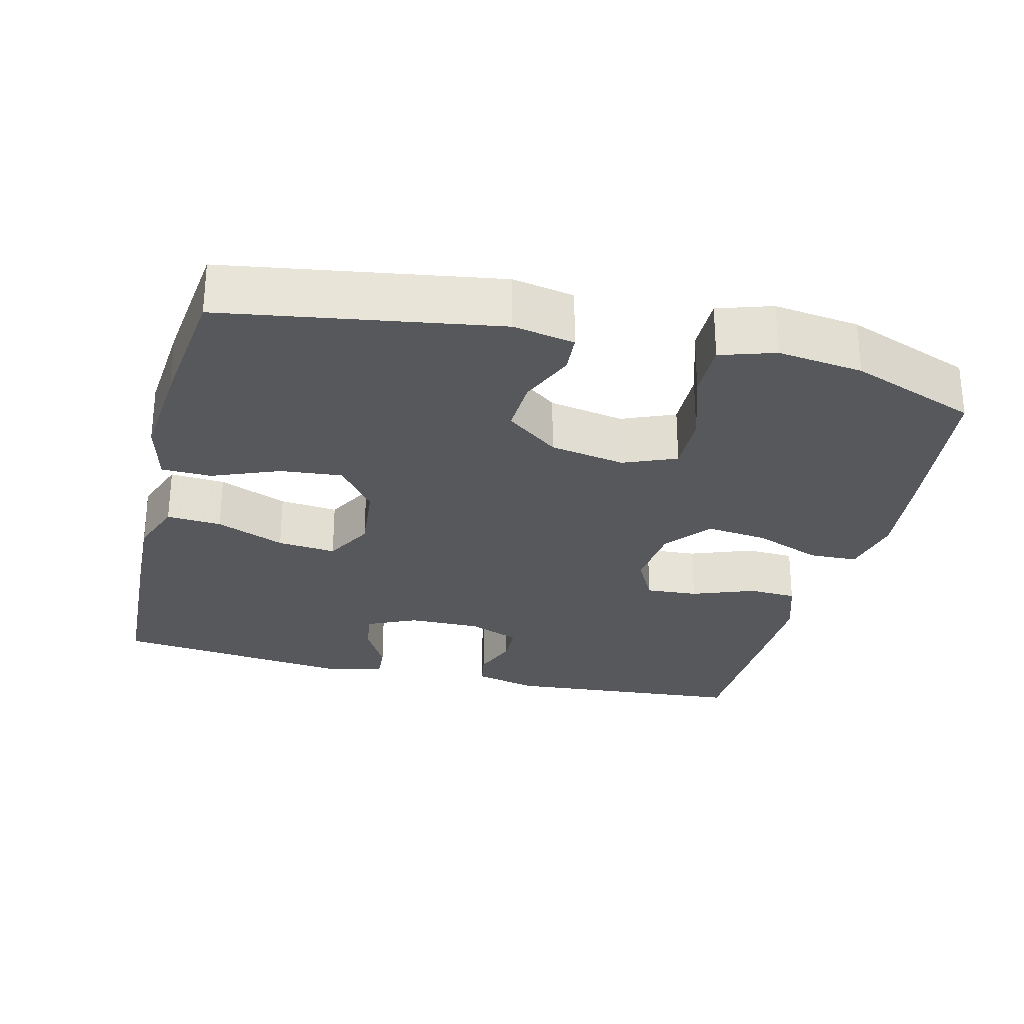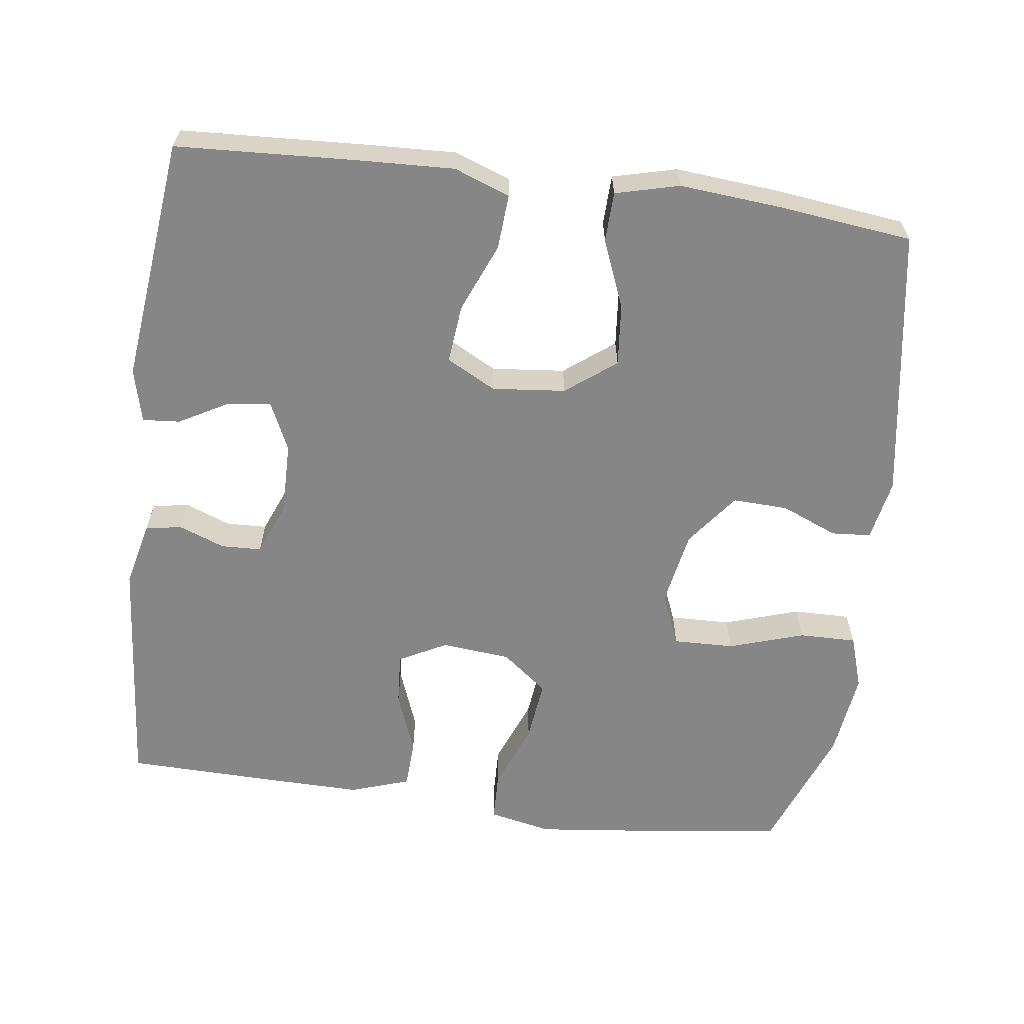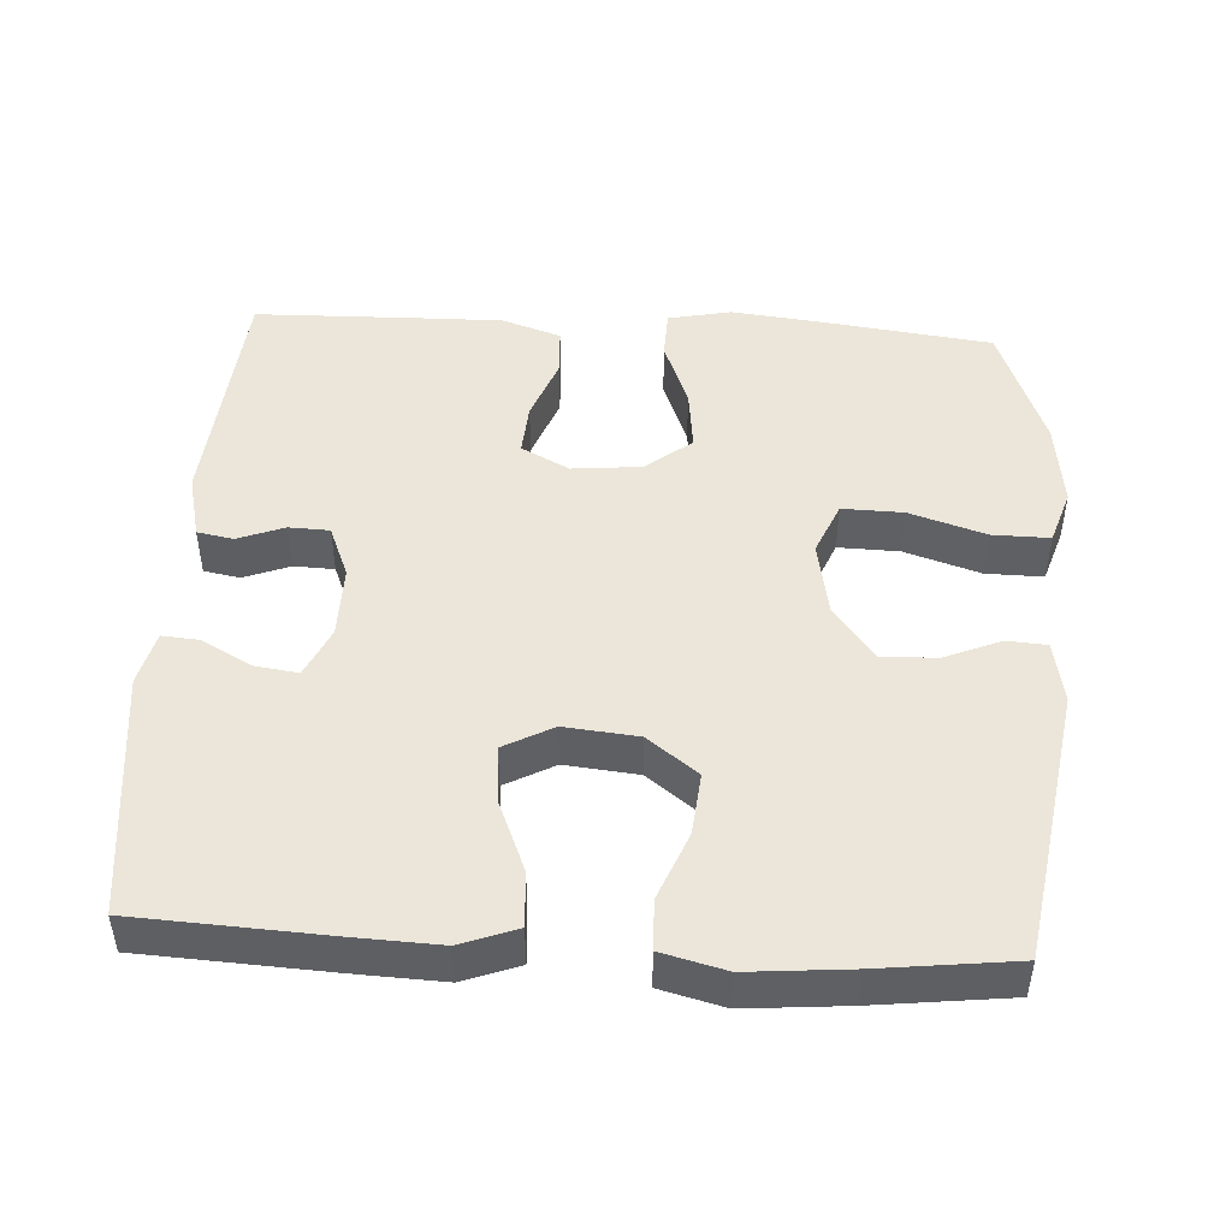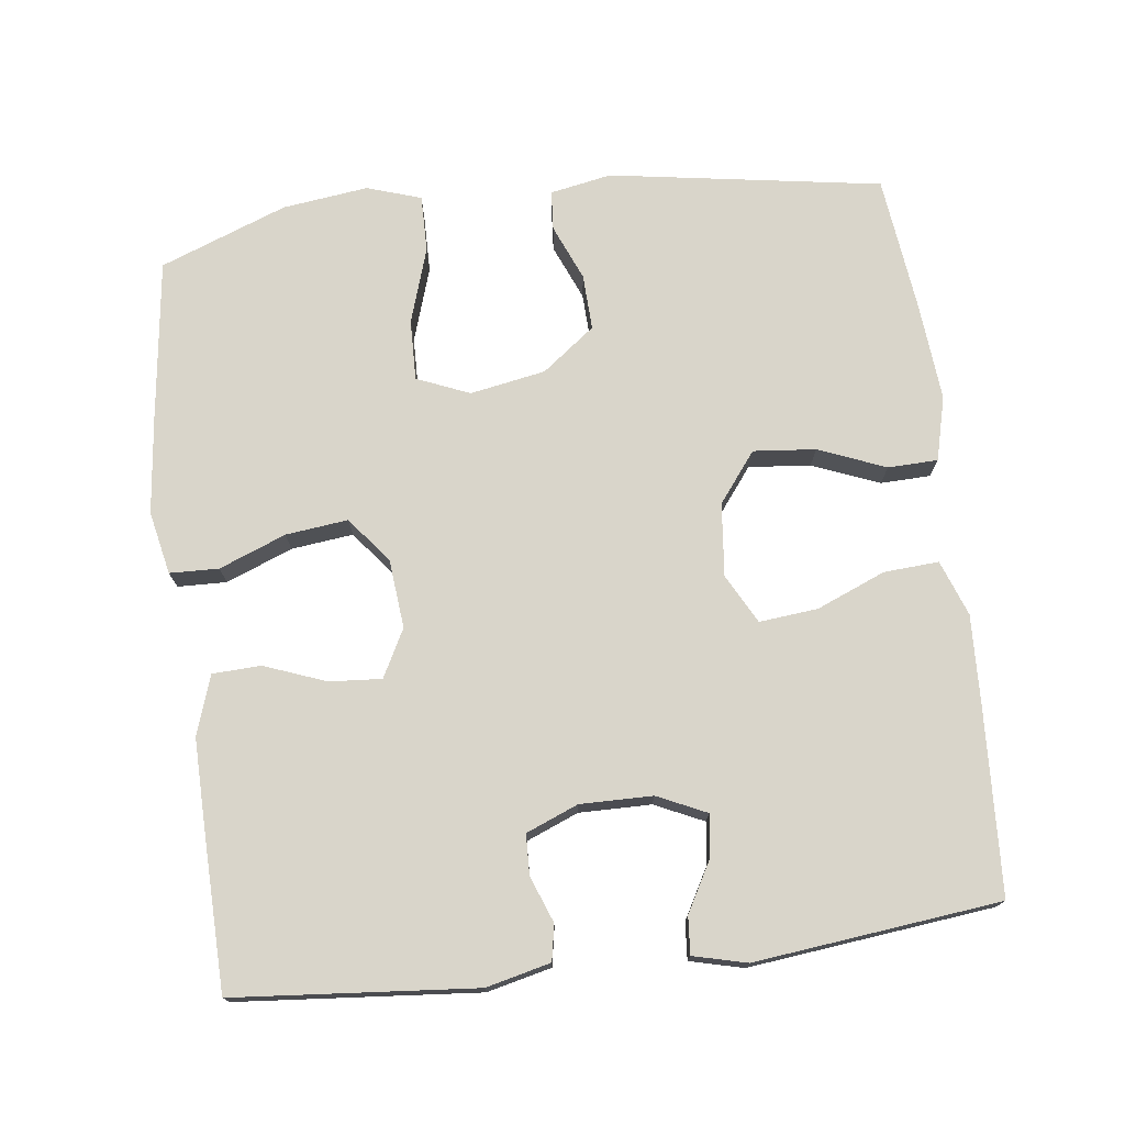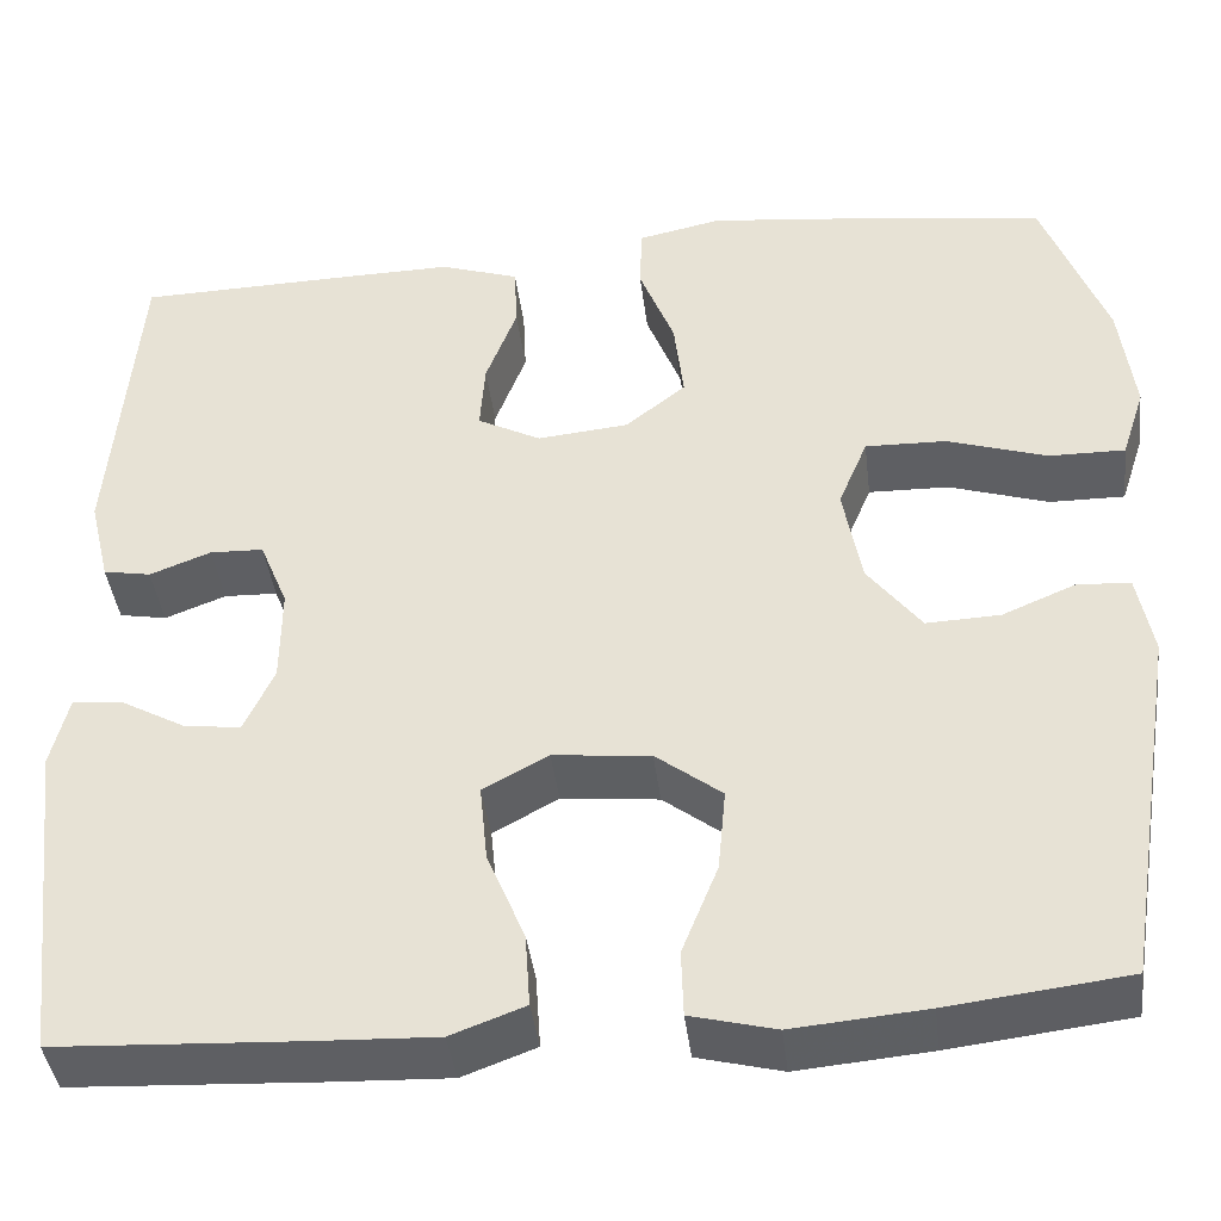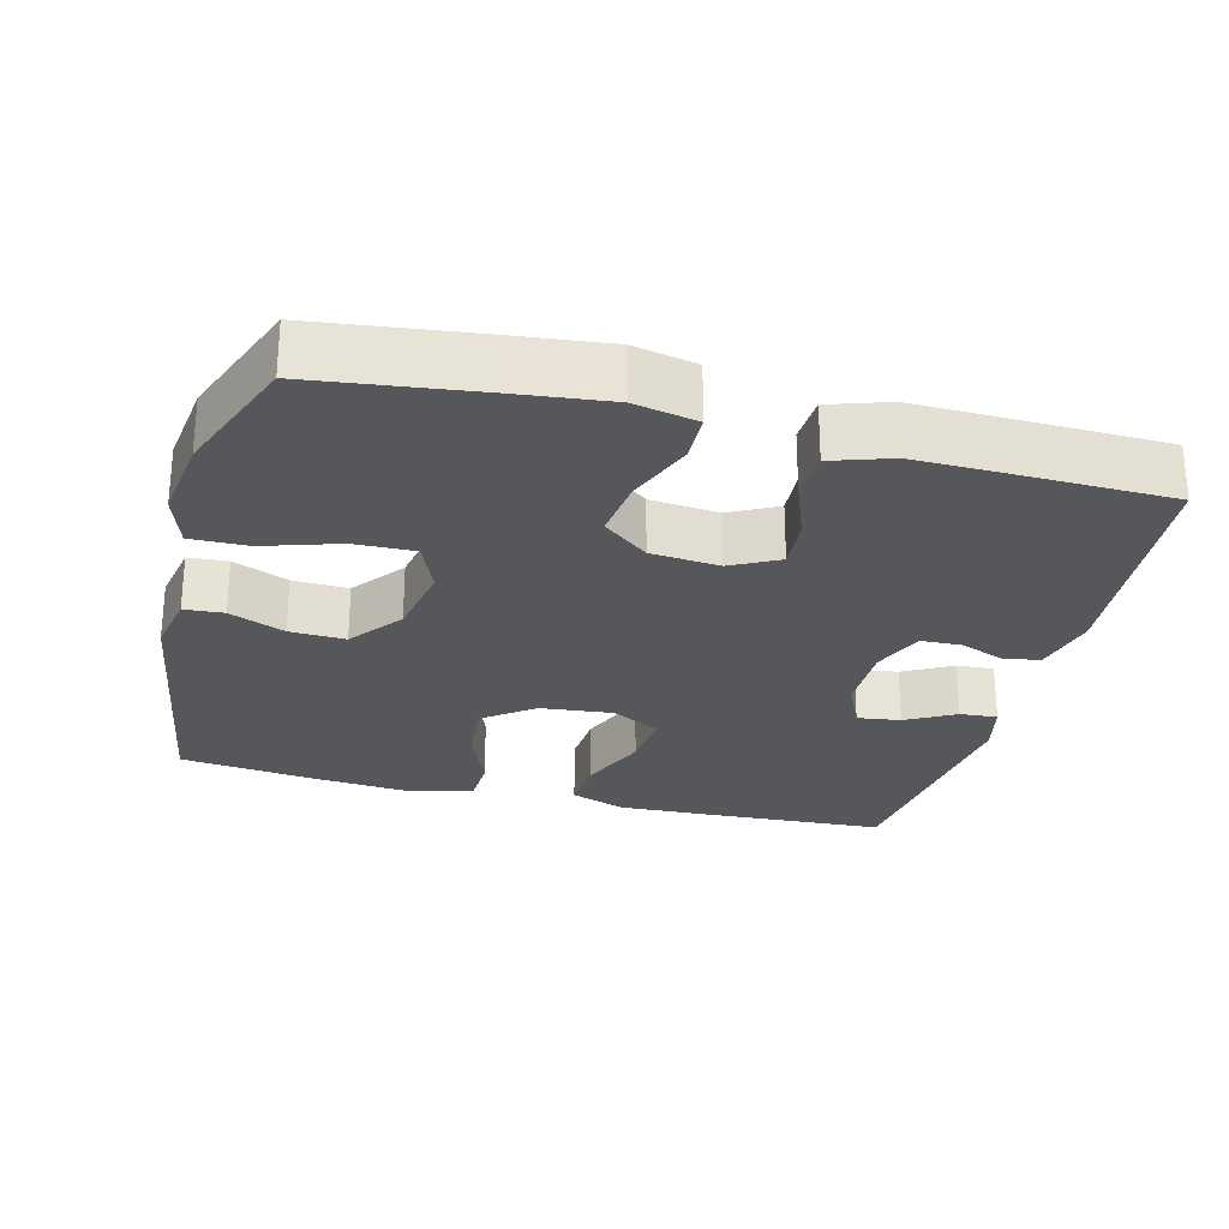
<metadata>
{"format":"obj","ext":"obj","renderer":"f3d","projection":"perspective","resolution":1024,"background":"white","views":[{"elev":-27.8,"azim":-103.9,"up":"+Y"},{"elev":-62.2,"azim":172.5,"up":"+Y"},{"elev":47.4,"azim":-176.6,"up":"+Y"},{"elev":74.6,"azim":83.0,"up":"+Y"},{"elev":-40.9,"azim":-173.1,"up":"+Z"},{"elev":-26.6,"azim":-14.5,"up":"+Y"}]}
</metadata>
<code>
v 0.5 0.07 0.5
v 0.528 0.07 0.171
v 0.507 0.07 0.083
v 0.458 0.07 0.074
v 0.395 0.07 0.098
v 0.34 0.07 0.096
v 0.311 0.07 0.025
v 0.312 0.07 -0.074
v 0.343 0.07 -0.141
v 0.402 0.07 -0.133
v 0.469 0.07 -0.096
v 0.52 0.07 -0.092
v 0.538 0.07 -0.165
v 0.5 0.07 -0.5
v 0.247 0.07 -0.513
v 0.124 0.07 -0.518
v 0.048 0.07 -0.49
v 0.053 0.07 -0.415
v 0.092 0.07 -0.321
v 0.1 0.07 -0.241
v 0.033 0.07 -0.205
v -0.067 0.07 -0.215
v -0.135 0.07 -0.267
v -0.127 0.07 -0.352
v -0.09 0.07 -0.444
v -0.092 0.07 -0.512
v -0.179 0.07 -0.534
v -0.316 0.07 -0.522
v -0.5 0.07 -0.5
v -0.559 0.07 -0.128
v -0.543 0.07 -0.044
v -0.489 0.07 -0.04
v -0.413 0.07 -0.072
v -0.337 0.07 -0.075
v -0.282 0.07 -0.003
v -0.263 0.07 0.1
v -0.293 0.07 0.172
v -0.376 0.07 0.17
v -0.479 0.07 0.137
v -0.557 0.07 0.136
v -0.581 0.07 0.21
v -0.566 0.07 0.327
v -0.5 0.07 0.5
v -0.28 0.07 0.528
v -0.147 0.07 0.543
v -0.061 0.07 0.525
v -0.059 0.07 0.458
v -0.095 0.07 0.367
v -0.105 0.07 0.282
v -0.043 0.07 0.233
v 0.051 0.07 0.224
v 0.116 0.07 0.258
v 0.111 0.07 0.329
v 0.079 0.07 0.414
v 0.082 0.07 0.48
v 0.163 0.07 0.507
v 0.287 0.07 0.505
v 0.5 0 0.5
v 0.528 0 0.171
v 0.507 0 0.083
v 0.458 0 0.074
v 0.395 0 0.098
v 0.34 0 0.096
v 0.311 0 0.025
v 0.312 0 -0.074
v 0.343 0 -0.141
v 0.402 0 -0.133
v 0.469 0 -0.096
v 0.52 0 -0.092
v 0.538 0 -0.165
v 0.5 0 -0.5
v 0.247 0 -0.513
v 0.124 0 -0.518
v 0.048 0 -0.49
v 0.053 0 -0.415
v 0.092 0 -0.321
v 0.1 0 -0.241
v 0.033 0 -0.205
v -0.067 0 -0.215
v -0.135 0 -0.267
v -0.127 0 -0.352
v -0.09 0 -0.444
v -0.092 0 -0.512
v -0.179 0 -0.534
v -0.316 0 -0.522
v -0.5 0 -0.5
v -0.559 0 -0.128
v -0.543 0 -0.044
v -0.489 0 -0.04
v -0.413 0 -0.072
v -0.337 0 -0.075
v -0.282 0 -0.003
v -0.263 0 0.1
v -0.293 0 0.172
v -0.376 0 0.17
v -0.479 0 0.137
v -0.557 0 0.136
v -0.581 0 0.21
v -0.566 0 0.327
v -0.5 0 0.5
v -0.28 0 0.528
v -0.147 0 0.543
v -0.061 0 0.525
v -0.059 0 0.458
v -0.095 0 0.367
v -0.105 0 0.282
v -0.043 0 0.233
v 0.051 0 0.224
v 0.116 0 0.258
v 0.111 0 0.329
v 0.079 0 0.414
v 0.082 0 0.48
v 0.163 0 0.507
v 0.287 0 0.505
f 53 54 55 56
f 52 53 56 57
f 45 46 47 48
f 45 48 49
f 44 45 49
f 43 44 49
f 42 43 49 50
f 38 39 40 41
f 37 38 41 42
f 30 31 32 33
f 30 33 34
f 29 30 34
f 28 29 34 35
f 24 25 26 27
f 23 24 27 28
f 16 17 18 19
f 16 19 20
f 15 16 20
f 14 15 20
f 13 14 20
f 10 11 12 13
f 9 10 13 20
f 8 9 20 21
f 2 3 4 5
f 2 5 6
f 52 57 1 2
f 51 52 2 6
f 50 51 6 7
f 37 42 50 7
f 36 37 7 8
f 23 28 35 36
f 22 23 36
f 8 21 22 36
f 113 112 111 110
f 114 113 110 109
f 105 104 103 102
f 106 105 102
f 106 102 101
f 106 101 100
f 107 106 100 99
f 98 97 96 95
f 99 98 95 94
f 90 89 88 87
f 91 90 87
f 91 87 86
f 92 91 86 85
f 84 83 82 81
f 85 84 81 80
f 76 75 74 73
f 77 76 73
f 77 73 72
f 77 72 71
f 77 71 70
f 70 69 68 67
f 77 70 67 66
f 78 77 66 65
f 62 61 60 59
f 63 62 59
f 59 58 114 109
f 63 59 109 108
f 64 63 108 107
f 64 107 99 94
f 65 64 94 93
f 93 92 85 80
f 93 80 79
f 93 79 78 65
f 1 58 59 2
f 2 59 60 3
f 3 60 61 4
f 4 61 62 5
f 5 62 63 6
f 6 63 64 7
f 7 64 65 8
f 8 65 66 9
f 9 66 67 10
f 10 67 68 11
f 11 68 69 12
f 12 69 70 13
f 13 70 71 14
f 14 71 72 15
f 15 72 73 16
f 16 73 74 17
f 17 74 75 18
f 18 75 76 19
f 19 76 77 20
f 20 77 78 21
f 21 78 79 22
f 22 79 80 23
f 23 80 81 24
f 24 81 82 25
f 25 82 83 26
f 26 83 84 27
f 27 84 85 28
f 28 85 86 29
f 29 86 87 30
f 30 87 88 31
f 31 88 89 32
f 32 89 90 33
f 33 90 91 34
f 34 91 92 35
f 35 92 93 36
f 36 93 94 37
f 37 94 95 38
f 38 95 96 39
f 39 96 97 40
f 40 97 98 41
f 41 98 99 42
f 42 99 100 43
f 43 100 101 44
f 44 101 102 45
f 45 102 103 46
f 46 103 104 47
f 47 104 105 48
f 48 105 106 49
f 49 106 107 50
f 50 107 108 51
f 51 108 109 52
f 52 109 110 53
f 53 110 111 54
f 54 111 112 55
f 55 112 113 56
f 56 113 114 57
f 57 114 58 1

</code>
